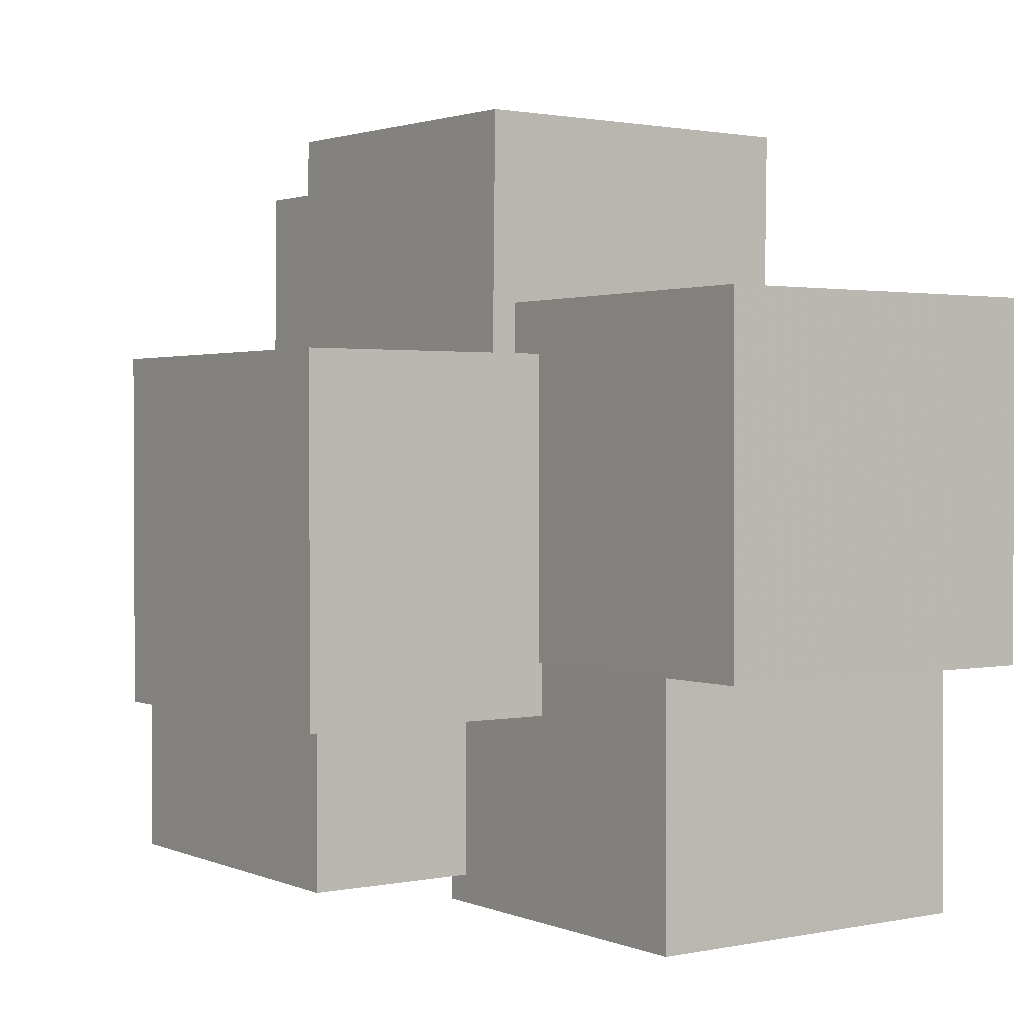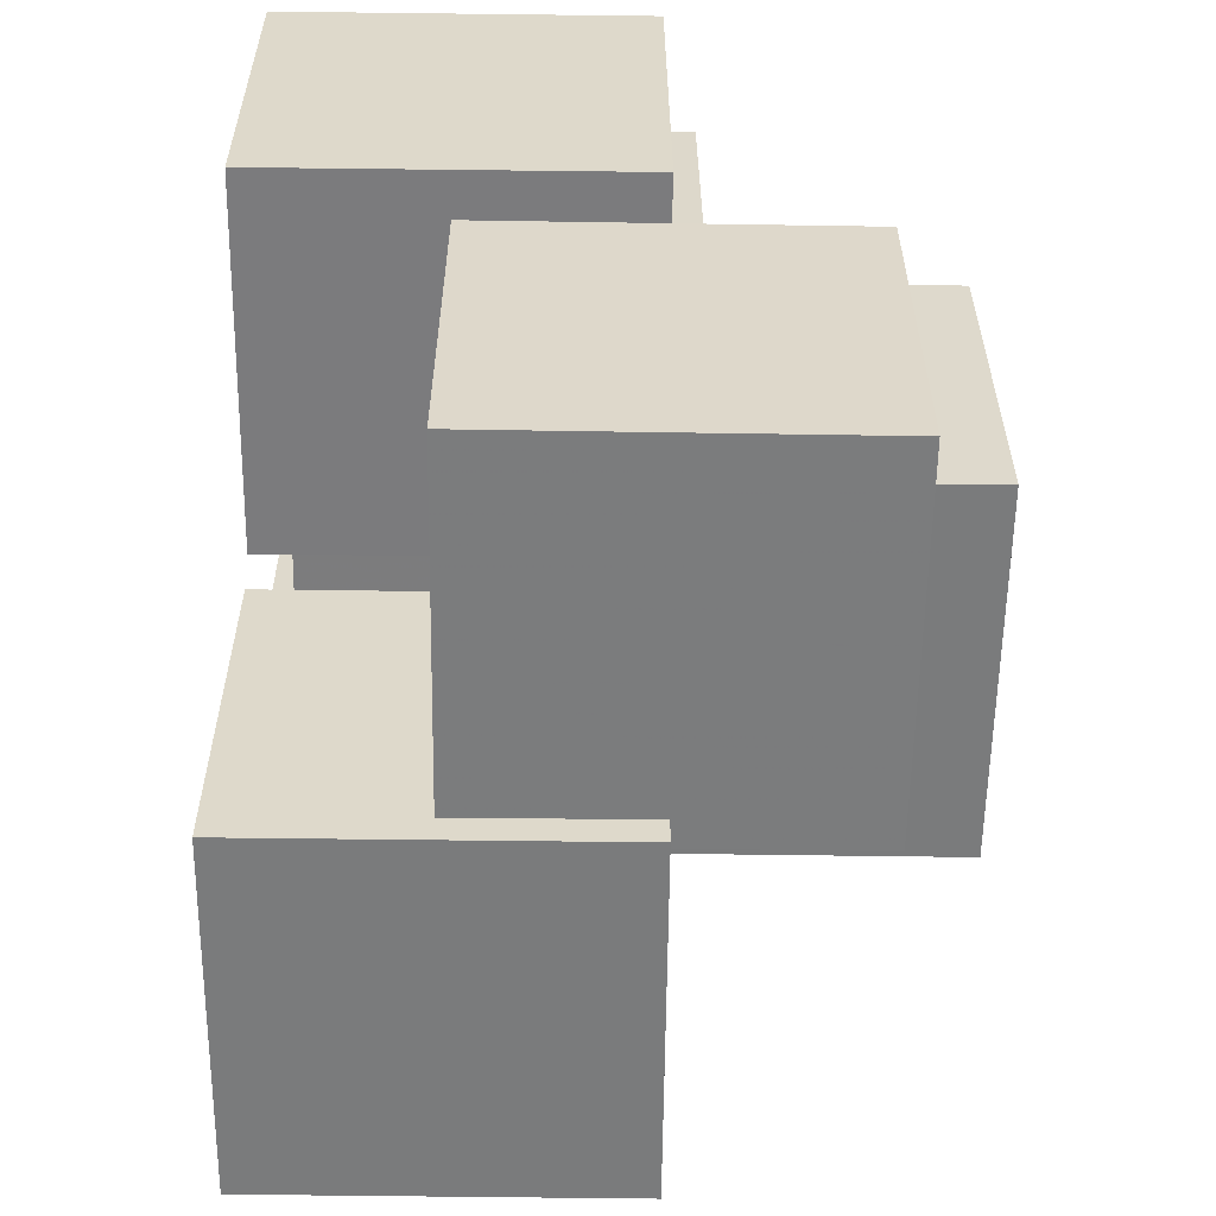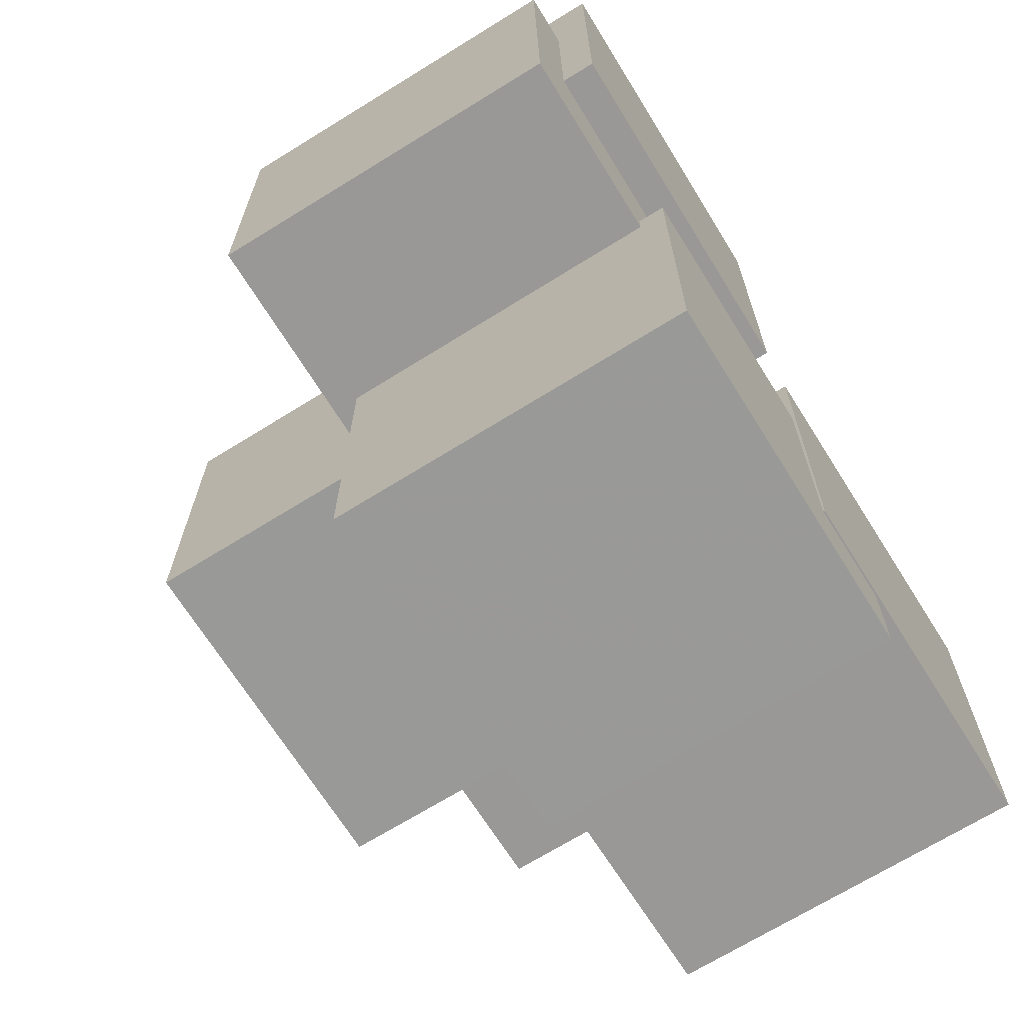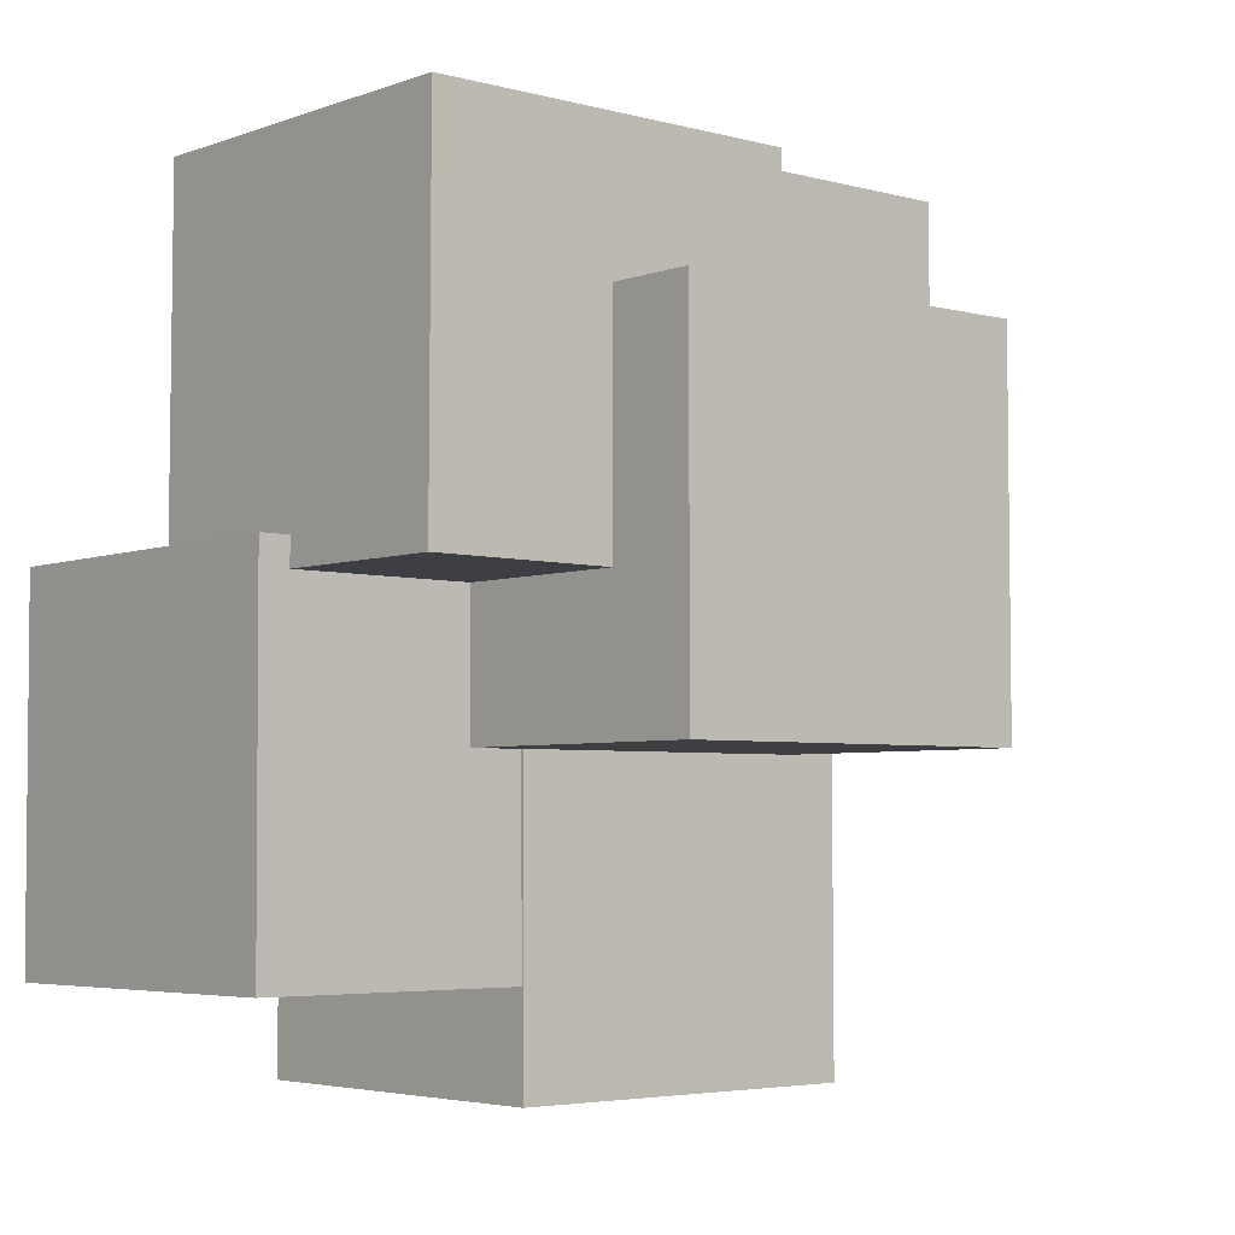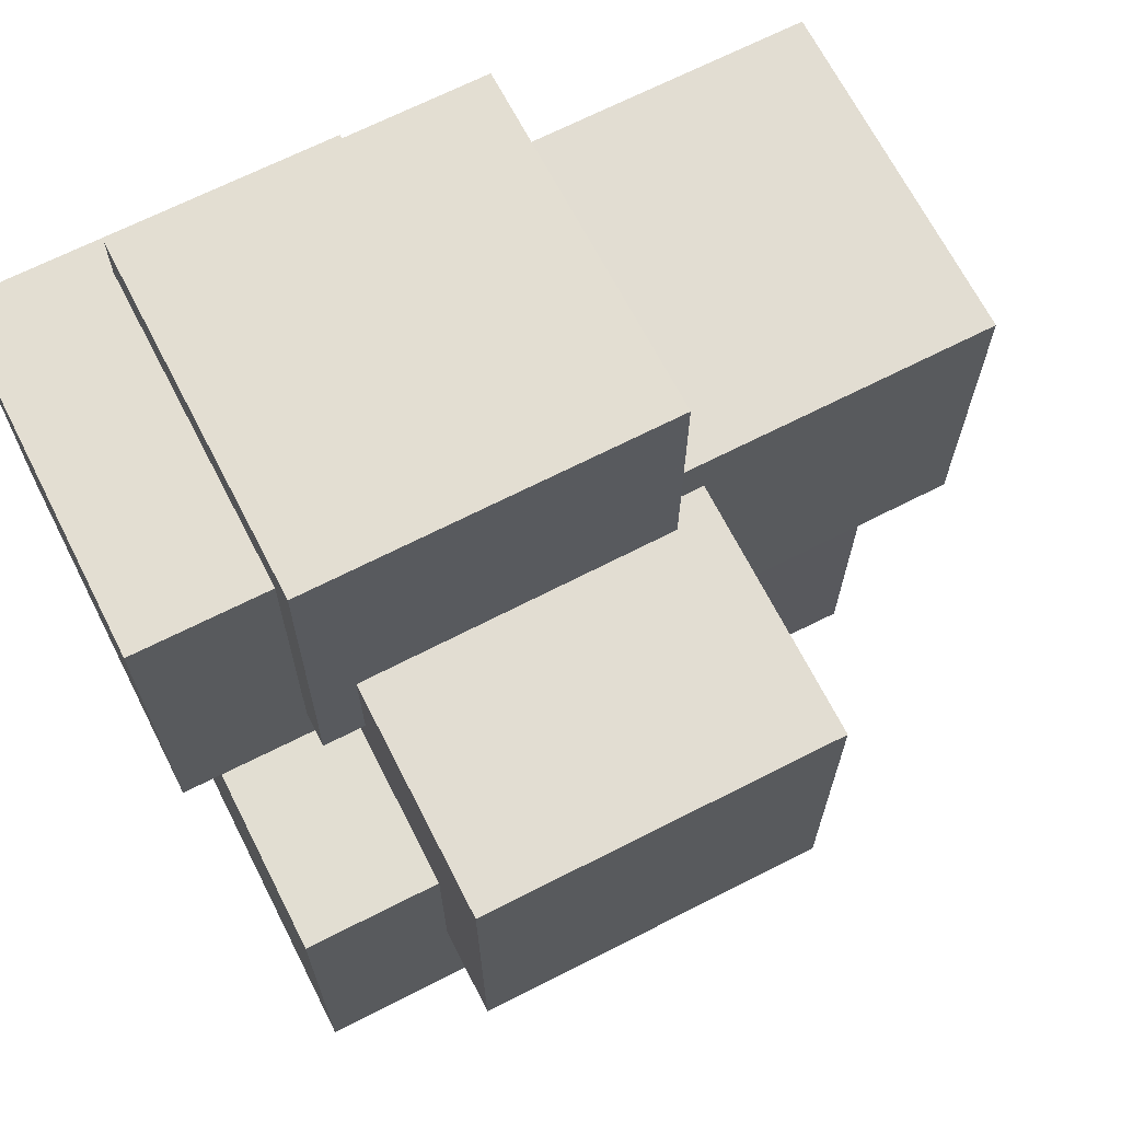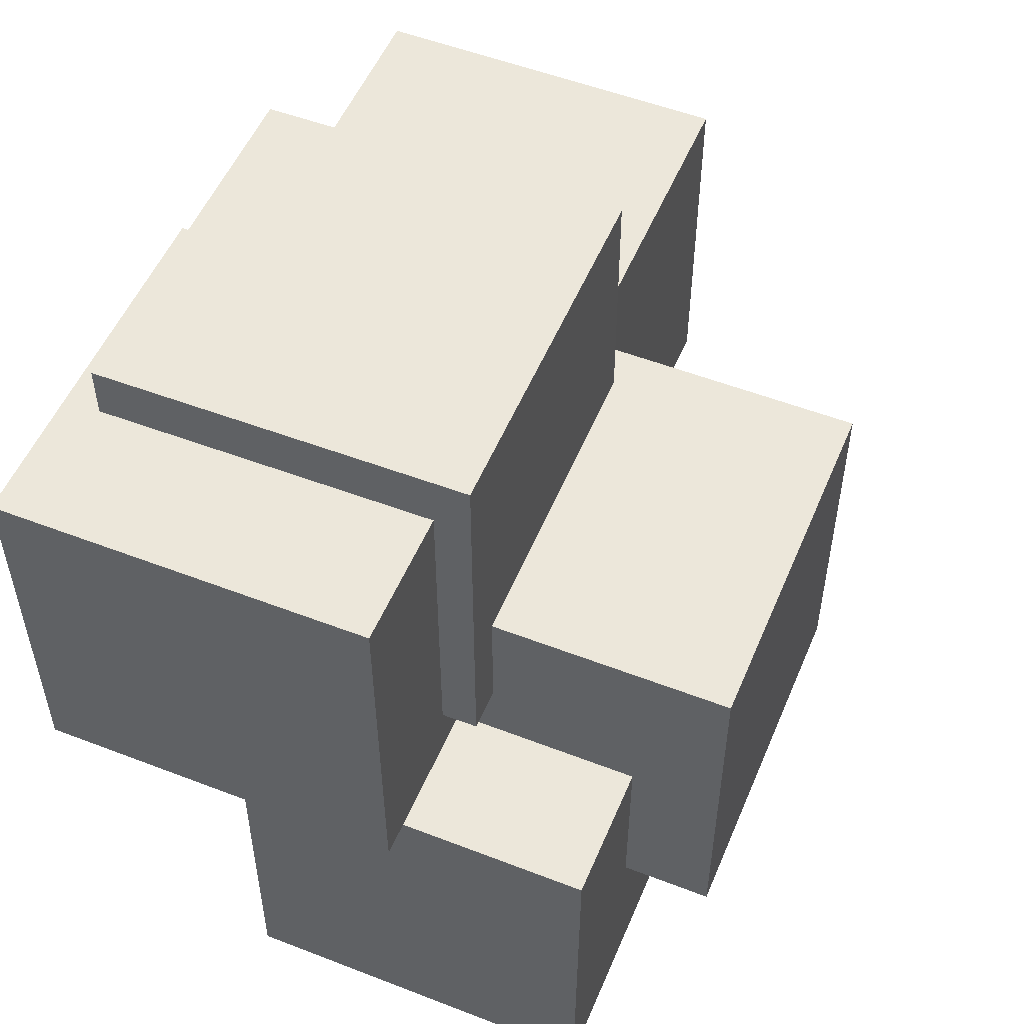
<metadata>
{"format":"obj","ext":"obj","renderer":"f3d","projection":"perspective","resolution":1024,"background":"white","views":[{"elev":1.6,"azim":144.6,"up":"+Y"},{"elev":-58.4,"azim":-0.9,"up":"+Y"},{"elev":-68.7,"azim":-148.0,"up":"+Z"},{"elev":-4.3,"azim":49.4,"up":"+Z"},{"elev":68.1,"azim":63.0,"up":"+Y"},{"elev":53.0,"azim":22.6,"up":"+Y"}]}
</metadata>
<code>
v -0.003093 -0.04736 -0.001351
v -0.003082 -0.04719 0.04608
v -0.003054 6.575e-05 -0.00152
v -0.003043 0.0002343 0.04591
v 0.04433 -0.0474 -0.001362
v 0.04434 -0.04723 0.04607
v 0.04437 2.678e-05 -0.00153
v 0.04438 0.0001953 0.0459
f 1.0 7.0 5.0
f 1.0 3.0 7.0
f 1.0 4.0 3.0
f 1.0 2.0 4.0
f 3.0 8.0 7.0
f 3.0 4.0 8.0
f 5.0 7.0 8.0
f 5.0 8.0 6.0
f 1.0 5.0 6.0
f 1.0 6.0 2.0
f 2.0 6.0 8.0
f 2.0 8.0 4.0
v -0.02689 0.001415 0.003595
v -0.02694 0.001515 0.05102
v -0.0272 0.04884 0.003494
v -0.02724 0.04894 0.05092
v 0.02053 0.001718 0.003638
v 0.02049 0.001819 0.05106
v 0.02023 0.04914 0.003537
v 0.02019 0.04925 0.05096
f 9.0 15.0 13.0
f 9.0 11.0 15.0
f 9.0 12.0 11.0
f 9.0 10.0 12.0
f 11.0 16.0 15.0
f 11.0 12.0 16.0
f 13.0 15.0 16.0
f 13.0 16.0 14.0
f 9.0 13.0 14.0
f 9.0 14.0 10.0
f 10.0 14.0 16.0
f 10.0 16.0 12.0
v 0.008628 -0.02386 -0.01936
v 0.008624 -0.02396 0.02806
v 0.008573 0.02357 -0.01927
v 0.008569 0.02347 0.02816
v 0.05606 -0.02381 -0.01936
v 0.05605 -0.0239 0.02807
v 0.056 0.02362 -0.01926
v 0.056 0.02353 0.02816
f 17.0 23.0 21.0
f 17.0 19.0 23.0
f 17.0 20.0 19.0
f 17.0 18.0 20.0
f 19.0 24.0 23.0
f 19.0 20.0 24.0
f 21.0 23.0 24.0
f 21.0 24.0 22.0
f 17.0 21.0 22.0
f 17.0 22.0 18.0
f 18.0 22.0 24.0
f 18.0 24.0 20.0
v -0.02665 -0.05104 -0.04548
v -0.02689 -0.05105 0.00195
v -0.02648 -0.003618 -0.04547
v -0.02672 -0.003623 0.001955
v 0.02078 -0.05121 -0.04523
v 0.02053 -0.05122 0.002197
v 0.02095 -0.003788 -0.04522
v 0.0207 -0.003793 0.002203
f 25.0 31.0 29.0
f 25.0 27.0 31.0
f 25.0 28.0 27.0
f 25.0 26.0 28.0
f 27.0 32.0 31.0
f 27.0 28.0 32.0
f 29.0 31.0 32.0
f 29.0 32.0 30.0
f 25.0 29.0 30.0
f 25.0 30.0 26.0
f 26.0 30.0 32.0
f 26.0 32.0 28.0
v -0.02627 -0.01679 -0.05824
v -0.02623 -0.01693 -0.01082
v -0.02627 0.03064 -0.0581
v -0.02623 0.03049 -0.01067
v 0.02116 -0.01679 -0.05828
v 0.0212 -0.01693 -0.01086
v 0.02116 0.03064 -0.05814
v 0.0212 0.03049 -0.01072
f 33.0 39.0 37.0
f 33.0 35.0 39.0
f 33.0 36.0 35.0
f 33.0 34.0 36.0
f 35.0 40.0 39.0
f 35.0 36.0 40.0
f 37.0 39.0 40.0
f 37.0 40.0 38.0
f 33.0 37.0 38.0
f 33.0 38.0 34.0
f 34.0 38.0 40.0
f 34.0 40.0 36.0
v -0.0226 0.008031 -0.01343
v -0.02235 0.0084 0.03399
v -0.02289 0.05545 -0.0138
v -0.02264 0.05582 0.03362
v 0.02483 0.00832 -0.01368
v 0.02507 0.00869 0.03374
v 0.02454 0.05574 -0.01405
v 0.02478 0.05611 0.03337
f 41.0 47.0 45.0
f 41.0 43.0 47.0
f 41.0 44.0 43.0
f 41.0 42.0 44.0
f 43.0 48.0 47.0
f 43.0 44.0 48.0
f 45.0 47.0 48.0
f 45.0 48.0 46.0
f 41.0 45.0 46.0
f 41.0 46.0 42.0
f 42.0 46.0 48.0
f 42.0 48.0 44.0

</code>
